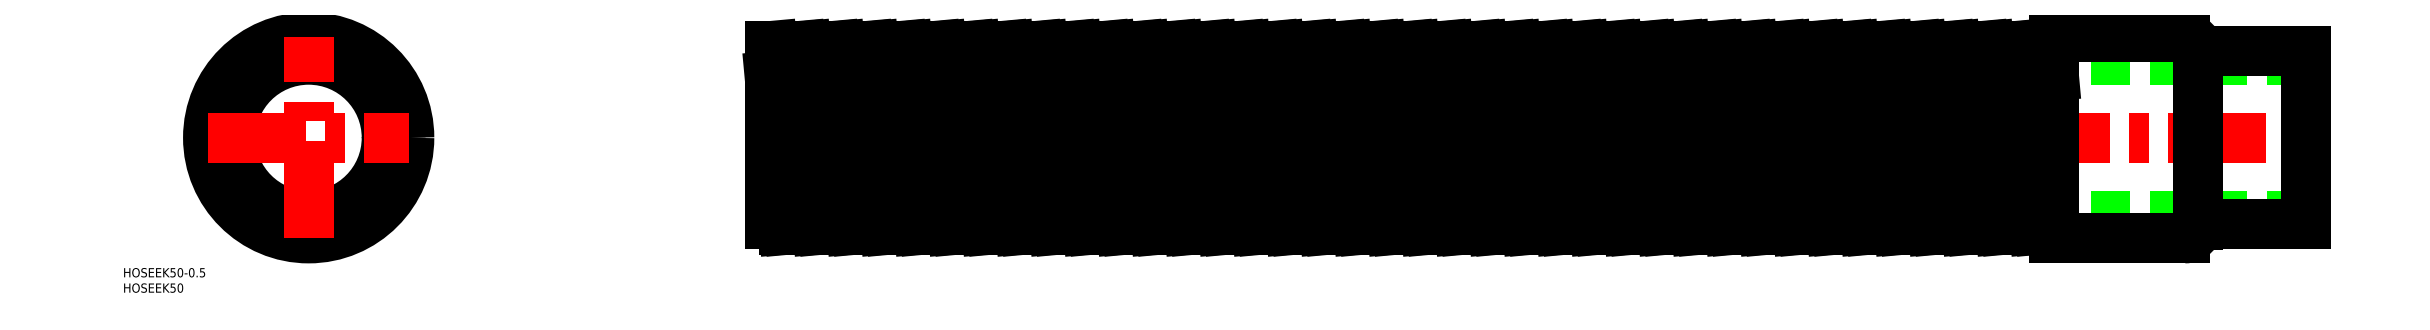
<metadata>
{"format":"dxf","ext":"dxf","renderer":"ezdxf+matplotlib","layout":"modelspace","background":"white","min_lineweight":24,"dpi":150}
</metadata>
<code>
0
SECTION
2
ENTITIES
0
LINE
8
0
10
182.1
20
29.9
30
0
11
183.9
21
29.9
31
0
0
ARC
8
0
10
183
20
-34.86
30
0
40
6.762
50
47.18
51
132.8
0
LINE
8
0
10
182.1
20
29.9
30
0
11
187.6
21
-29.9
31
0
0
LINE
8
0
10
650
20
25.4
30
0
11
150
21
25.4
31
0
0
LINE
8
0
10
650
20
-25.4
30
0
11
150
21
-25.4
31
0
0
LINE
8
CENTER
10
148
20
0
30
0
11
652
21
0
31
0
0
CIRCLE
8
0
10
0
20
0
30
0
40
32.75
0
CIRCLE
8
0
10
0
20
0
30
0
40
25.4
0
CIRCLE
8
0
10
0
20
0
30
0
40
29.9
0
LINE
8
CENTER
10
0
20
-32.75
30
0
11
0
21
32.75
31
0
0
TEXT
8
0
10
-60.44
20
-45.43
30
0
40
3
1
HOSEEK50-0.5
0
TEXT
8
0
10
-60.44
20
-50.43
30
0
40
3
1
HOSEEK50
0
LINE
8
CENTER
10
-32.75
20
0
30
0
11
32.75
21
0
31
0
0
LINE
8
0
10
171.1
20
29.9
30
0
11
176.6
21
-29.9
31
0
0
LINE
8
0
10
172.9
20
29.9
30
0
11
178.4
21
-29.9
31
0
0
LINE
8
0
10
150.9
20
29.9
30
0
11
156.4
21
-29.9
31
0
0
LINE
8
0
10
150
20
20.07
30
0
11
154.6
21
-29.9
31
0
0
LINE
8
0
10
150
20
-28.1
30
0
11
150
21
29.9
31
0
0
LINE
8
0
10
161.9
20
29.9
30
0
11
167.4
21
-29.9
31
0
0
LINE
8
0
10
160.1
20
29.9
30
0
11
165.6
21
-29.9
31
0
0
LINE
8
0
10
165.6
20
-29.9
30
0
11
167.4
21
-29.9
31
0
0
ARC
8
0
10
172
20
-34.86
30
0
40
6.762
50
47.18
51
132.8
0
LINE
8
0
10
176.6
20
-29.9
30
0
11
178.4
21
-29.9
31
0
0
LINE
8
0
10
154.6
20
-29.9
30
0
11
156.4
21
-29.9
31
0
0
ARC
8
0
10
150
20
-34.86
30
0
40
6.762
50
47.18
51
90
0
ARC
8
0
10
161
20
-34.86
30
0
40
6.762
50
47.18
51
132.8
0
LINE
8
0
10
171.1
20
29.9
30
0
11
172.9
21
29.9
31
0
0
ARC
8
0
10
155.5
20
34.86
30
0
40
6.762
50
227.2
51
312.8
0
LINE
8
0
10
160.1
20
29.9
30
0
11
161.9
21
29.9
31
0
0
LINE
8
0
10
150
20
29.9
30
0
11
150.9
21
29.9
31
0
0
ARC
8
0
10
166.5
20
34.86
30
0
40
6.762
50
227.2
51
312.8
0
ARC
8
0
10
177.5
20
34.86
30
0
40
6.762
50
227.2
51
312.8
0
ARC
8
0
10
474.5
20
34.86
30
0
40
6.762
50
227.2
51
312.8
0
ARC
8
0
10
480
20
-34.86
30
0
40
6.762
50
47.18
51
132.8
0
ARC
8
0
10
331.5
20
34.86
30
0
40
6.762
50
227.2
51
312.8
0
ARC
8
0
10
326
20
-34.86
30
0
40
6.762
50
47.18
51
132.8
0
LINE
8
0
10
325.1
20
29.9
30
0
11
330.6
21
-29.9
31
0
0
LINE
8
0
10
326.9
20
29.9
30
0
11
332.4
21
-29.9
31
0
0
LINE
8
0
10
303.1
20
29.9
30
0
11
308.6
21
-29.9
31
0
0
LINE
8
0
10
304.9
20
29.9
30
0
11
310.4
21
-29.9
31
0
0
LINE
8
0
10
314.1
20
29.9
30
0
11
319.6
21
-29.9
31
0
0
LINE
8
0
10
315.9
20
29.9
30
0
11
321.4
21
-29.9
31
0
0
LINE
8
0
10
271.9
20
29.9
30
0
11
277.4
21
-29.9
31
0
0
LINE
8
0
10
281.1
20
29.9
30
0
11
286.6
21
-29.9
31
0
0
LINE
8
0
10
282.9
20
29.9
30
0
11
288.4
21
-29.9
31
0
0
LINE
8
0
10
292.1
20
29.9
30
0
11
297.6
21
-29.9
31
0
0
LINE
8
0
10
293.9
20
29.9
30
0
11
299.4
21
-29.9
31
0
0
LINE
8
0
10
226.1
20
29.9
30
0
11
231.6
21
-29.9
31
0
0
LINE
8
0
10
227.9
20
29.9
30
0
11
233.4
21
-29.9
31
0
0
LINE
8
0
10
237.1
20
29.9
30
0
11
242.6
21
-29.9
31
0
0
LINE
8
0
10
238.9
20
29.9
30
0
11
244.4
21
-29.9
31
0
0
LINE
8
0
10
248.1
20
29.9
30
0
11
253.6
21
-29.9
31
0
0
LINE
8
0
10
249.9
20
29.9
30
0
11
255.4
21
-29.9
31
0
0
LINE
8
0
10
259.1
20
29.9
30
0
11
264.6
21
-29.9
31
0
0
LINE
8
0
10
260.9
20
29.9
30
0
11
266.4
21
-29.9
31
0
0
LINE
8
0
10
270.1
20
29.9
30
0
11
275.6
21
-29.9
31
0
0
LINE
8
0
10
193.1
20
29.9
30
0
11
198.6
21
-29.9
31
0
0
LINE
8
0
10
194.9
20
29.9
30
0
11
200.4
21
-29.9
31
0
0
LINE
8
0
10
204.1
20
29.9
30
0
11
209.6
21
-29.9
31
0
0
LINE
8
0
10
205.9
20
29.9
30
0
11
211.4
21
-29.9
31
0
0
LINE
8
0
10
215.1
20
29.9
30
0
11
220.6
21
-29.9
31
0
0
LINE
8
0
10
216.9
20
29.9
30
0
11
222.4
21
-29.9
31
0
0
LINE
8
0
10
183.9
20
29.9
30
0
11
189.4
21
-29.9
31
0
0
ARC
8
0
10
260
20
-34.86
30
0
40
6.762
50
47.18
51
132.8
0
ARC
8
0
10
216
20
-34.86
30
0
40
6.762
50
47.18
51
132.8
0
LINE
8
0
10
198.6
20
-29.9
30
0
11
200.4
21
-29.9
31
0
0
ARC
8
0
10
205
20
-34.86
30
0
40
6.762
50
47.18
51
132.8
0
LINE
8
0
10
209.6
20
-29.9
30
0
11
211.4
21
-29.9
31
0
0
LINE
8
0
10
187.6
20
-29.9
30
0
11
189.4
21
-29.9
31
0
0
ARC
8
0
10
194
20
-34.86
30
0
40
6.762
50
47.18
51
132.8
0
LINE
8
0
10
253.6
20
-29.9
30
0
11
255.4
21
-29.9
31
0
0
ARC
8
0
10
249
20
-34.86
30
0
40
6.762
50
47.18
51
132.8
0
LINE
8
0
10
231.6
20
-29.9
30
0
11
233.4
21
-29.9
31
0
0
ARC
8
0
10
238
20
-34.86
30
0
40
6.762
50
47.18
51
132.8
0
LINE
8
0
10
242.6
20
-29.9
30
0
11
244.4
21
-29.9
31
0
0
LINE
8
0
10
220.6
20
-29.9
30
0
11
222.4
21
-29.9
31
0
0
ARC
8
0
10
227
20
-34.86
30
0
40
6.762
50
47.18
51
132.8
0
ARC
8
0
10
293
20
-34.86
30
0
40
6.762
50
47.18
51
132.8
0
LINE
8
0
10
275.6
20
-29.9
30
0
11
277.4
21
-29.9
31
0
0
ARC
8
0
10
282
20
-34.86
30
0
40
6.762
50
47.18
51
132.8
0
LINE
8
0
10
286.6
20
-29.9
30
0
11
288.4
21
-29.9
31
0
0
LINE
8
0
10
264.6
20
-29.9
30
0
11
266.4
21
-29.9
31
0
0
ARC
8
0
10
271
20
-34.86
30
0
40
6.762
50
47.18
51
132.8
0
LINE
8
0
10
319.6
20
-29.9
30
0
11
321.4
21
-29.9
31
0
0
LINE
8
0
10
308.6
20
-29.9
30
0
11
310.4
21
-29.9
31
0
0
ARC
8
0
10
304
20
-34.86
30
0
40
6.762
50
47.18
51
132.8
0
LINE
8
0
10
297.6
20
-29.9
30
0
11
299.4
21
-29.9
31
0
0
ARC
8
0
10
315
20
-34.86
30
0
40
6.762
50
47.18
51
132.8
0
ARC
8
0
10
254.5
20
34.86
30
0
40
6.762
50
227.2
51
312.8
0
ARC
8
0
10
221.5
20
34.86
30
0
40
6.762
50
227.2
51
312.8
0
LINE
8
0
10
193.1
20
29.9
30
0
11
194.9
21
29.9
31
0
0
LINE
8
0
10
204.1
20
29.9
30
0
11
205.9
21
29.9
31
0
0
ARC
8
0
10
199.5
20
34.86
30
0
40
6.762
50
227.2
51
312.8
0
ARC
8
0
10
210.5
20
34.86
30
0
40
6.762
50
227.2
51
312.8
0
ARC
8
0
10
188.5
20
34.86
30
0
40
6.762
50
227.2
51
312.8
0
LINE
8
0
10
215.1
20
29.9
30
0
11
216.9
21
29.9
31
0
0
LINE
8
0
10
248.1
20
29.9
30
0
11
249.9
21
29.9
31
0
0
LINE
8
0
10
226.1
20
29.9
30
0
11
227.9
21
29.9
31
0
0
LINE
8
0
10
237.1
20
29.9
30
0
11
238.9
21
29.9
31
0
0
ARC
8
0
10
232.5
20
34.86
30
0
40
6.762
50
227.2
51
312.8
0
ARC
8
0
10
243.5
20
34.86
30
0
40
6.762
50
227.2
51
312.8
0
LINE
8
0
10
292.1
20
29.9
30
0
11
293.9
21
29.9
31
0
0
LINE
8
0
10
281.1
20
29.9
30
0
11
282.9
21
29.9
31
0
0
ARC
8
0
10
287.5
20
34.86
30
0
40
6.762
50
227.2
51
312.8
0
ARC
8
0
10
276.5
20
34.86
30
0
40
6.762
50
227.2
51
312.8
0
LINE
8
0
10
270.1
20
29.9
30
0
11
271.9
21
29.9
31
0
0
LINE
8
0
10
259.1
20
29.9
30
0
11
260.9
21
29.9
31
0
0
ARC
8
0
10
265.5
20
34.86
30
0
40
6.762
50
227.2
51
312.8
0
LINE
8
0
10
325.1
20
29.9
30
0
11
326.9
21
29.9
31
0
0
LINE
8
0
10
314.1
20
29.9
30
0
11
315.9
21
29.9
31
0
0
ARC
8
0
10
320.5
20
34.86
30
0
40
6.762
50
227.2
51
312.8
0
LINE
8
0
10
303.1
20
29.9
30
0
11
304.9
21
29.9
31
0
0
ARC
8
0
10
298.5
20
34.86
30
0
40
6.762
50
227.2
51
312.8
0
ARC
8
0
10
309.5
20
34.86
30
0
40
6.762
50
227.2
51
312.8
0
LINE
8
0
10
402.1
20
29.9
30
0
11
407.6
21
-29.9
31
0
0
LINE
8
0
10
403.9
20
29.9
30
0
11
409.4
21
-29.9
31
0
0
LINE
8
0
10
413.1
20
29.9
30
0
11
418.6
21
-29.9
31
0
0
LINE
8
0
10
414.9
20
29.9
30
0
11
420.4
21
-29.9
31
0
0
LINE
8
0
10
424.1
20
29.9
30
0
11
429.6
21
-29.9
31
0
0
LINE
8
0
10
425.9
20
29.9
30
0
11
431.4
21
-29.9
31
0
0
LINE
8
0
10
435.1
20
29.9
30
0
11
440.6
21
-29.9
31
0
0
LINE
8
0
10
436.9
20
29.9
30
0
11
442.4
21
-29.9
31
0
0
LINE
8
0
10
446.1
20
29.9
30
0
11
451.6
21
-29.9
31
0
0
LINE
8
0
10
447.9
20
29.9
30
0
11
453.4
21
-29.9
31
0
0
LINE
8
0
10
457.1
20
29.9
30
0
11
462.6
21
-29.9
31
0
0
LINE
8
0
10
458.9
20
29.9
30
0
11
464.4
21
-29.9
31
0
0
LINE
8
0
10
468.1
20
29.9
30
0
11
473.6
21
-29.9
31
0
0
LINE
8
0
10
469.9
20
29.9
30
0
11
475.4
21
-29.9
31
0
0
LINE
8
0
10
380.1
20
29.9
30
0
11
385.6
21
-29.9
31
0
0
LINE
8
0
10
381.9
20
29.9
30
0
11
387.4
21
-29.9
31
0
0
LINE
8
0
10
391.1
20
29.9
30
0
11
396.6
21
-29.9
31
0
0
LINE
8
0
10
392.9
20
29.9
30
0
11
398.4
21
-29.9
31
0
0
LINE
8
0
10
336.1
20
29.9
30
0
11
341.6
21
-29.9
31
0
0
LINE
8
0
10
337.9
20
29.9
30
0
11
343.4
21
-29.9
31
0
0
LINE
8
0
10
347.1
20
29.9
30
0
11
352.6
21
-29.9
31
0
0
LINE
8
0
10
348.9
20
29.9
30
0
11
354.4
21
-29.9
31
0
0
LINE
8
0
10
358.1
20
29.9
30
0
11
363.6
21
-29.9
31
0
0
LINE
8
0
10
359.9
20
29.9
30
0
11
365.4
21
-29.9
31
0
0
LINE
8
0
10
369.1
20
29.9
30
0
11
374.6
21
-29.9
31
0
0
LINE
8
0
10
370.9
20
29.9
30
0
11
376.4
21
-29.9
31
0
0
ARC
8
0
10
403
20
-34.86
30
0
40
6.762
50
47.18
51
132.8
0
ARC
8
0
10
370
20
-34.86
30
0
40
6.762
50
47.18
51
132.8
0
LINE
8
0
10
363.6
20
-29.9
30
0
11
365.4
21
-29.9
31
0
0
LINE
8
0
10
352.6
20
-29.9
30
0
11
354.4
21
-29.9
31
0
0
LINE
8
0
10
330.6
20
-29.9
30
0
11
332.4
21
-29.9
31
0
0
ARC
8
0
10
337
20
-34.86
30
0
40
6.762
50
47.18
51
132.8
0
LINE
8
0
10
341.6
20
-29.9
30
0
11
343.4
21
-29.9
31
0
0
ARC
8
0
10
348
20
-34.86
30
0
40
6.762
50
47.18
51
132.8
0
ARC
8
0
10
359
20
-34.86
30
0
40
6.762
50
47.18
51
132.8
0
LINE
8
0
10
385.6
20
-29.9
30
0
11
387.4
21
-29.9
31
0
0
ARC
8
0
10
392
20
-34.86
30
0
40
6.762
50
47.18
51
132.8
0
LINE
8
0
10
396.6
20
-29.9
30
0
11
398.4
21
-29.9
31
0
0
LINE
8
0
10
374.6
20
-29.9
30
0
11
376.4
21
-29.9
31
0
0
ARC
8
0
10
381
20
-34.86
30
0
40
6.762
50
47.18
51
132.8
0
ARC
8
0
10
436
20
-34.86
30
0
40
6.762
50
47.18
51
132.8
0
LINE
8
0
10
407.6
20
-29.9
30
0
11
409.4
21
-29.9
31
0
0
ARC
8
0
10
414
20
-34.86
30
0
40
6.762
50
47.18
51
132.8
0
LINE
8
0
10
418.6
20
-29.9
30
0
11
420.4
21
-29.9
31
0
0
ARC
8
0
10
425
20
-34.86
30
0
40
6.762
50
47.18
51
132.8
0
LINE
8
0
10
429.6
20
-29.9
30
0
11
431.4
21
-29.9
31
0
0
LINE
8
0
10
462.6
20
-29.9
30
0
11
464.4
21
-29.9
31
0
0
ARC
8
0
10
469
20
-34.86
30
0
40
6.762
50
47.18
51
132.8
0
LINE
8
0
10
473.6
20
-29.9
30
0
11
475.4
21
-29.9
31
0
0
LINE
8
0
10
451.6
20
-29.9
30
0
11
453.4
21
-29.9
31
0
0
ARC
8
0
10
458
20
-34.86
30
0
40
6.762
50
47.18
51
132.8
0
LINE
8
0
10
440.6
20
-29.9
30
0
11
442.4
21
-29.9
31
0
0
ARC
8
0
10
447
20
-34.86
30
0
40
6.762
50
47.18
51
132.8
0
LINE
8
0
10
402.1
20
29.9
30
0
11
403.9
21
29.9
31
0
0
ARC
8
0
10
364.5
20
34.86
30
0
40
6.762
50
227.2
51
312.8
0
LINE
8
0
10
358.1
20
29.9
30
0
11
359.9
21
29.9
31
0
0
LINE
8
0
10
336.1
20
29.9
30
0
11
337.9
21
29.9
31
0
0
LINE
8
0
10
347.1
20
29.9
30
0
11
348.9
21
29.9
31
0
0
ARC
8
0
10
342.5
20
34.86
30
0
40
6.762
50
227.2
51
312.8
0
ARC
8
0
10
353.5
20
34.86
30
0
40
6.762
50
227.2
51
312.8
0
LINE
8
0
10
391.1
20
29.9
30
0
11
392.9
21
29.9
31
0
0
ARC
8
0
10
386.5
20
34.86
30
0
40
6.762
50
227.2
51
312.8
0
LINE
8
0
10
380.1
20
29.9
30
0
11
381.9
21
29.9
31
0
0
LINE
8
0
10
369.1
20
29.9
30
0
11
370.9
21
29.9
31
0
0
ARC
8
0
10
375.5
20
34.86
30
0
40
6.762
50
227.2
51
312.8
0
ARC
8
0
10
397.5
20
34.86
30
0
40
6.762
50
227.2
51
312.8
0
ARC
8
0
10
441.5
20
34.86
30
0
40
6.762
50
227.2
51
312.8
0
LINE
8
0
10
435.1
20
29.9
30
0
11
436.9
21
29.9
31
0
0
LINE
8
0
10
413.1
20
29.9
30
0
11
414.9
21
29.9
31
0
0
LINE
8
0
10
424.1
20
29.9
30
0
11
425.9
21
29.9
31
0
0
ARC
8
0
10
419.5
20
34.86
30
0
40
6.762
50
227.2
51
312.8
0
ARC
8
0
10
408.5
20
34.86
30
0
40
6.762
50
227.2
51
312.8
0
ARC
8
0
10
430.5
20
34.86
30
0
40
6.762
50
227.2
51
312.8
0
LINE
8
0
10
468.1
20
29.9
30
0
11
469.9
21
29.9
31
0
0
LINE
8
0
10
446.1
20
29.9
30
0
11
447.9
21
29.9
31
0
0
LINE
8
0
10
457.1
20
29.9
30
0
11
458.9
21
29.9
31
0
0
ARC
8
0
10
452.5
20
34.86
30
0
40
6.762
50
227.2
51
312.8
0
ARC
8
0
10
463.5
20
34.86
30
0
40
6.762
50
227.2
51
312.8
0
LINE
8
0
10
650
20
28.15
30
0
11
615
21
28.15
31
0
0
LINE
8
0
10
615
20
-28.15
30
0
11
650
21
-28.15
31
0
0
LINE
8
0
10
615
20
-28.25
30
0
11
615
21
28.25
31
0
0
LINE
8
0
10
568
20
-32.75
30
0
11
568
21
32.75
31
0
0
LINE
8
0
10
523.1
20
29.9
30
0
11
528.6
21
-29.9
31
0
0
LINE
8
0
10
524.9
20
29.9
30
0
11
530.4
21
-29.9
31
0
0
LINE
8
0
10
534.1
20
29.9
30
0
11
539.6
21
-29.9
31
0
0
LINE
8
0
10
535.9
20
29.9
30
0
11
541.4
21
-29.9
31
0
0
LINE
8
0
10
545.1
20
29.9
30
0
11
550.6
21
-29.9
31
0
0
LINE
8
0
10
546.9
20
29.9
30
0
11
552.4
21
-29.9
31
0
0
LINE
8
0
10
556.1
20
29.9
30
0
11
561.6
21
-29.9
31
0
0
LINE
8
0
10
557.9
20
29.9
30
0
11
563.4
21
-29.9
31
0
0
LINE
8
0
10
490.1
20
29.9
30
0
11
495.6
21
-29.9
31
0
0
LINE
8
0
10
491.9
20
29.9
30
0
11
497.4
21
-29.9
31
0
0
LINE
8
0
10
501.1
20
29.9
30
0
11
506.6
21
-29.9
31
0
0
LINE
8
0
10
502.9
20
29.9
30
0
11
508.4
21
-29.9
31
0
0
LINE
8
0
10
512.1
20
29.9
30
0
11
517.6
21
-29.9
31
0
0
LINE
8
0
10
513.9
20
29.9
30
0
11
519.4
21
-29.9
31
0
0
LINE
8
0
10
479.1
20
29.9
30
0
11
484.6
21
-29.9
31
0
0
LINE
8
0
10
480.9
20
29.9
30
0
11
486.4
21
-29.9
31
0
0
ARC
8
0
10
546
20
-34.86
30
0
40
6.762
50
47.18
51
132.8
0
ARC
8
0
10
513
20
-34.86
30
0
40
6.762
50
47.18
51
132.8
0
LINE
8
0
10
495.6
20
-29.9
30
0
11
497.4
21
-29.9
31
0
0
ARC
8
0
10
502
20
-34.86
30
0
40
6.762
50
47.18
51
132.8
0
LINE
8
0
10
506.6
20
-29.9
30
0
11
508.4
21
-29.9
31
0
0
LINE
8
0
10
484.6
20
-29.9
30
0
11
486.4
21
-29.9
31
0
0
ARC
8
0
10
491
20
-34.86
30
0
40
6.762
50
47.18
51
132.8
0
LINE
8
0
10
539.6
20
-29.9
30
0
11
541.4
21
-29.9
31
0
0
LINE
8
0
10
517.6
20
-29.9
30
0
11
519.4
21
-29.9
31
0
0
ARC
8
0
10
524
20
-34.86
30
0
40
6.762
50
47.18
51
132.8
0
LINE
8
0
10
528.6
20
-29.9
30
0
11
530.4
21
-29.9
31
0
0
ARC
8
0
10
535
20
-34.86
30
0
40
6.762
50
47.18
51
132.8
0
ARC
8
0
10
610.5
20
-28.25
30
0
40
4.5
50
270
51
0
0
LINE
8
0
10
568
20
-32.75
30
0
11
610.5
21
-32.75
31
0
0
LINE
8
0
10
550.6
20
-29.9
30
0
11
552.4
21
-29.9
31
0
0
ARC
8
0
10
557
20
-34.86
30
0
40
6.762
50
47.18
51
132.8
0
LINE
8
0
10
561.6
20
-29.9
30
0
11
563.4
21
-29.9
31
0
0
ARC
8
0
10
568
20
-34.86
30
0
40
6.762
50
90
51
132.8
0
ARC
8
0
10
551.5
20
34.86
30
0
40
6.762
50
227.2
51
312.8
0
LINE
8
0
10
512.1
20
29.9
30
0
11
513.9
21
29.9
31
0
0
LINE
8
0
10
490.1
20
29.9
30
0
11
491.9
21
29.9
31
0
0
LINE
8
0
10
501.1
20
29.9
30
0
11
502.9
21
29.9
31
0
0
ARC
8
0
10
496.5
20
34.86
30
0
40
6.762
50
227.2
51
312.8
0
ARC
8
0
10
507.5
20
34.86
30
0
40
6.762
50
227.2
51
312.8
0
LINE
8
0
10
479.1
20
29.9
30
0
11
480.9
21
29.9
31
0
0
ARC
8
0
10
485.5
20
34.86
30
0
40
6.762
50
227.2
51
312.8
0
LINE
8
0
10
545.1
20
29.9
30
0
11
546.9
21
29.9
31
0
0
LINE
8
0
10
534.1
20
29.9
30
0
11
535.9
21
29.9
31
0
0
ARC
8
0
10
540.5
20
34.86
30
0
40
6.762
50
227.2
51
312.8
0
LINE
8
0
10
523.1
20
29.9
30
0
11
524.9
21
29.9
31
0
0
ARC
8
0
10
518.5
20
34.86
30
0
40
6.762
50
227.2
51
312.8
0
ARC
8
0
10
529.5
20
34.86
30
0
40
6.762
50
227.2
51
312.8
0
LINE
8
0
10
568
20
32.75
30
0
11
610.5
21
32.75
31
0
0
LINE
8
0
10
556.1
20
29.9
30
0
11
557.9
21
29.9
31
0
0
ARC
8
0
10
562.5
20
34.86
30
0
40
6.762
50
227.2
51
312.8
0
LINE
8
0
10
567.1
20
29.9
30
0
11
568
21
20.07
31
0
0
LINE
8
0
10
567.1
20
29.9
30
0
11
568
21
29.9
31
0
0
ARC
8
0
10
610.5
20
28.25
30
0
40
4.5
50
0
51
90
0
LINE
8
0
10
650
20
-28.15
30
0
11
650
21
28.15
31
0
0
ENDSEC
0
EOF

</code>
